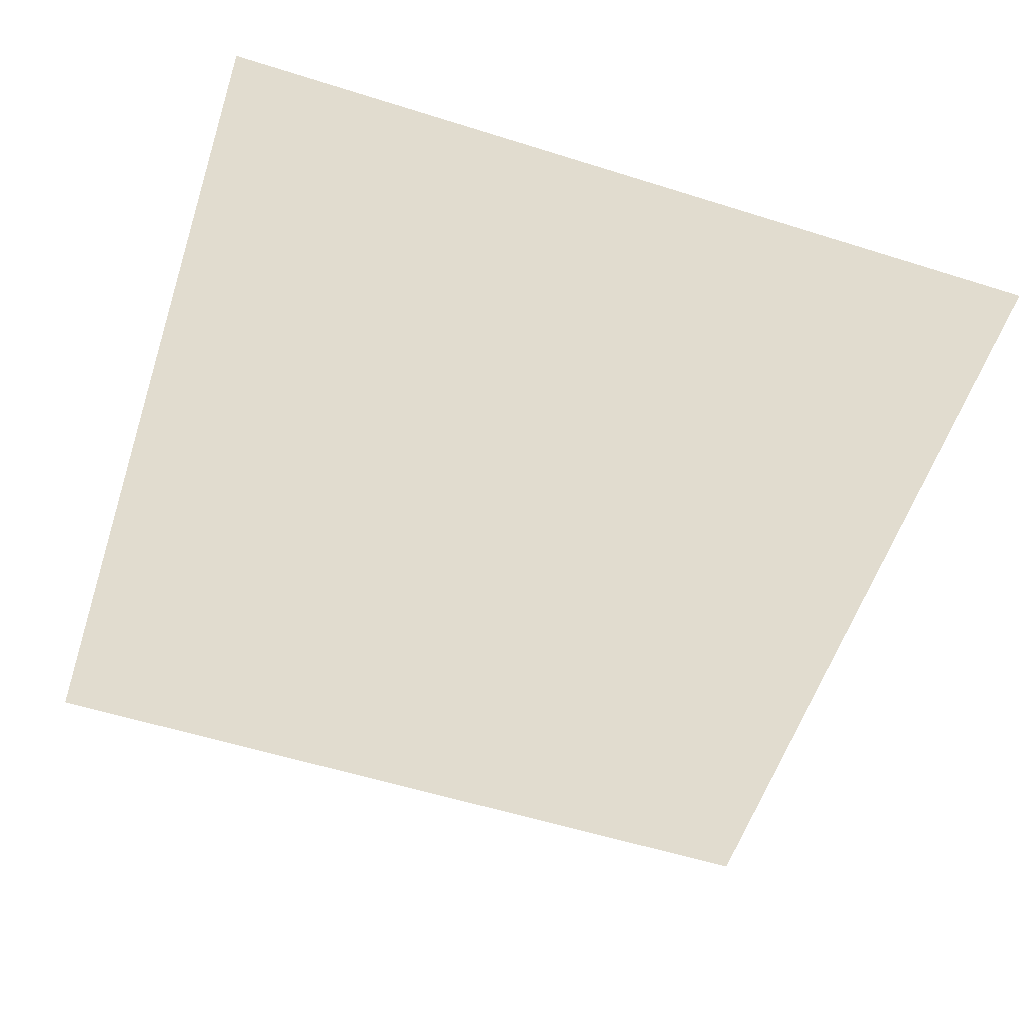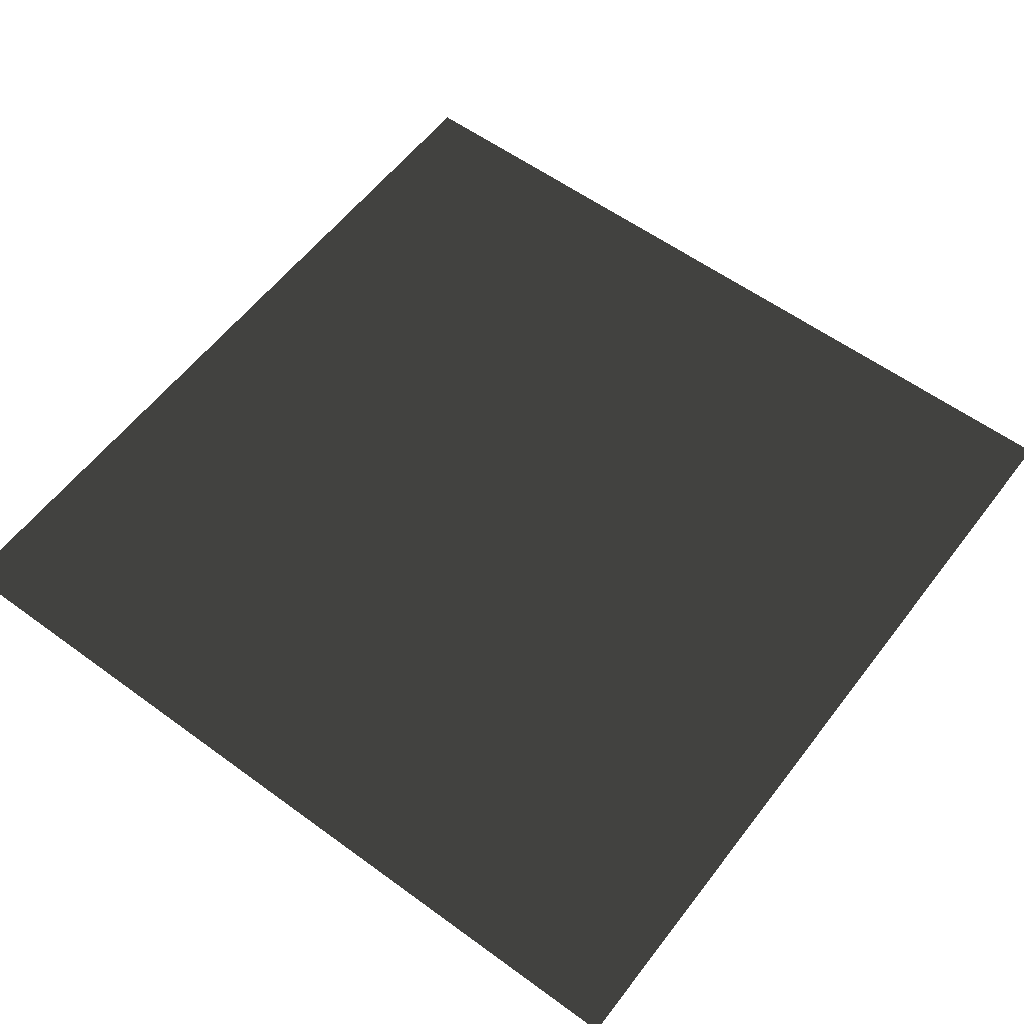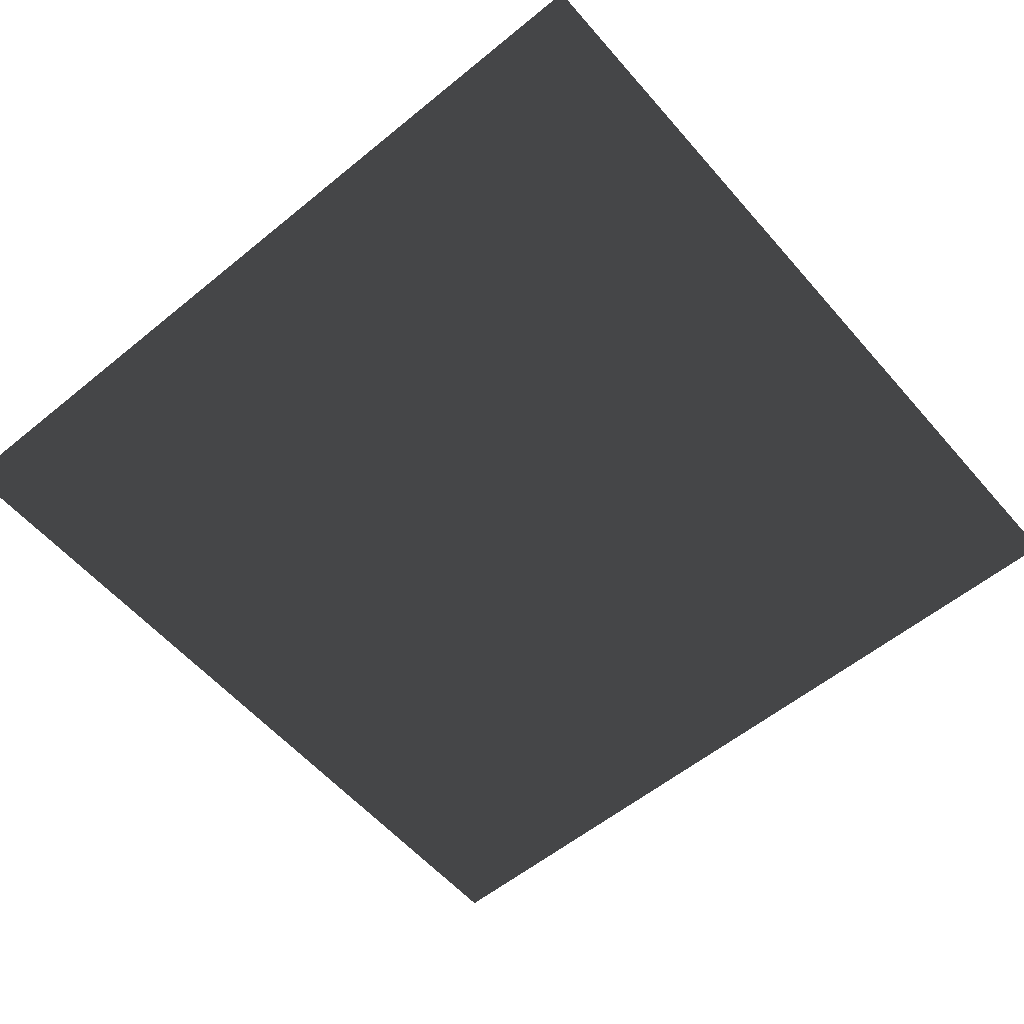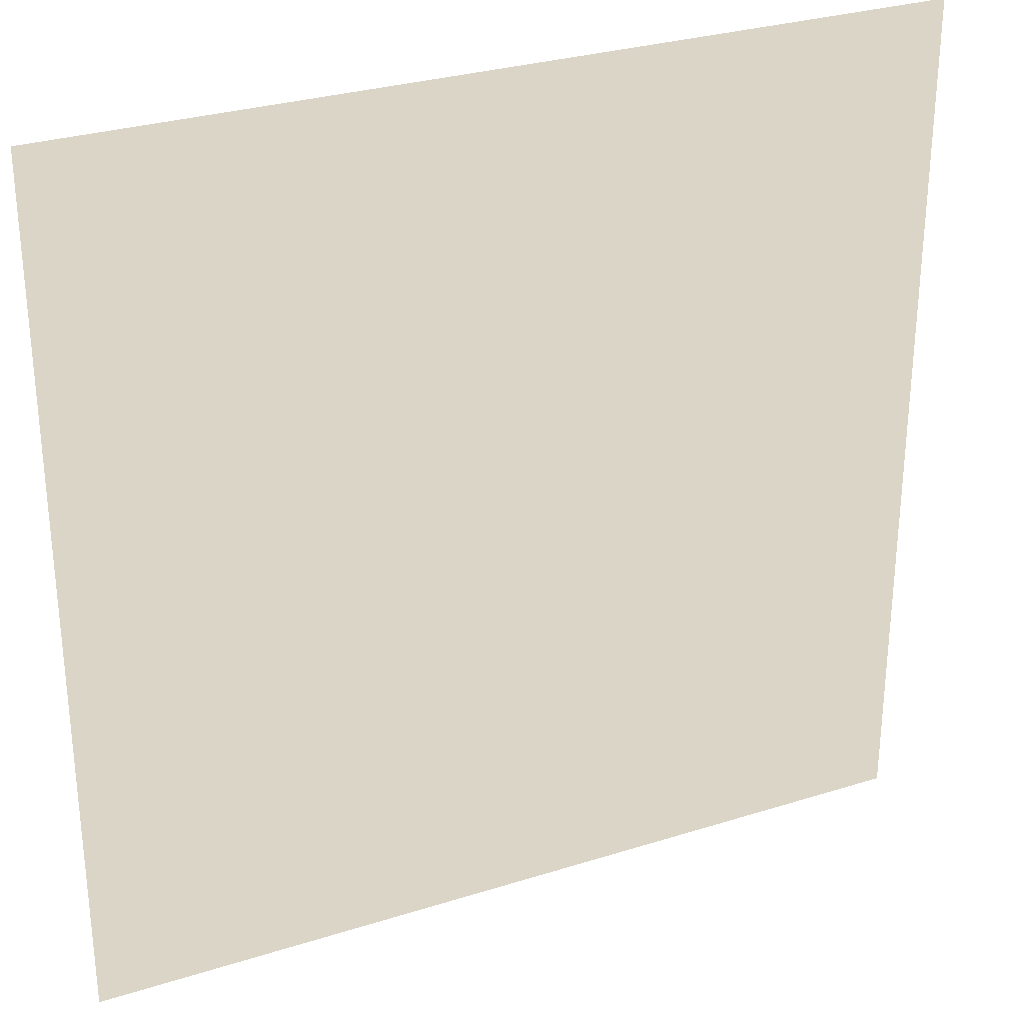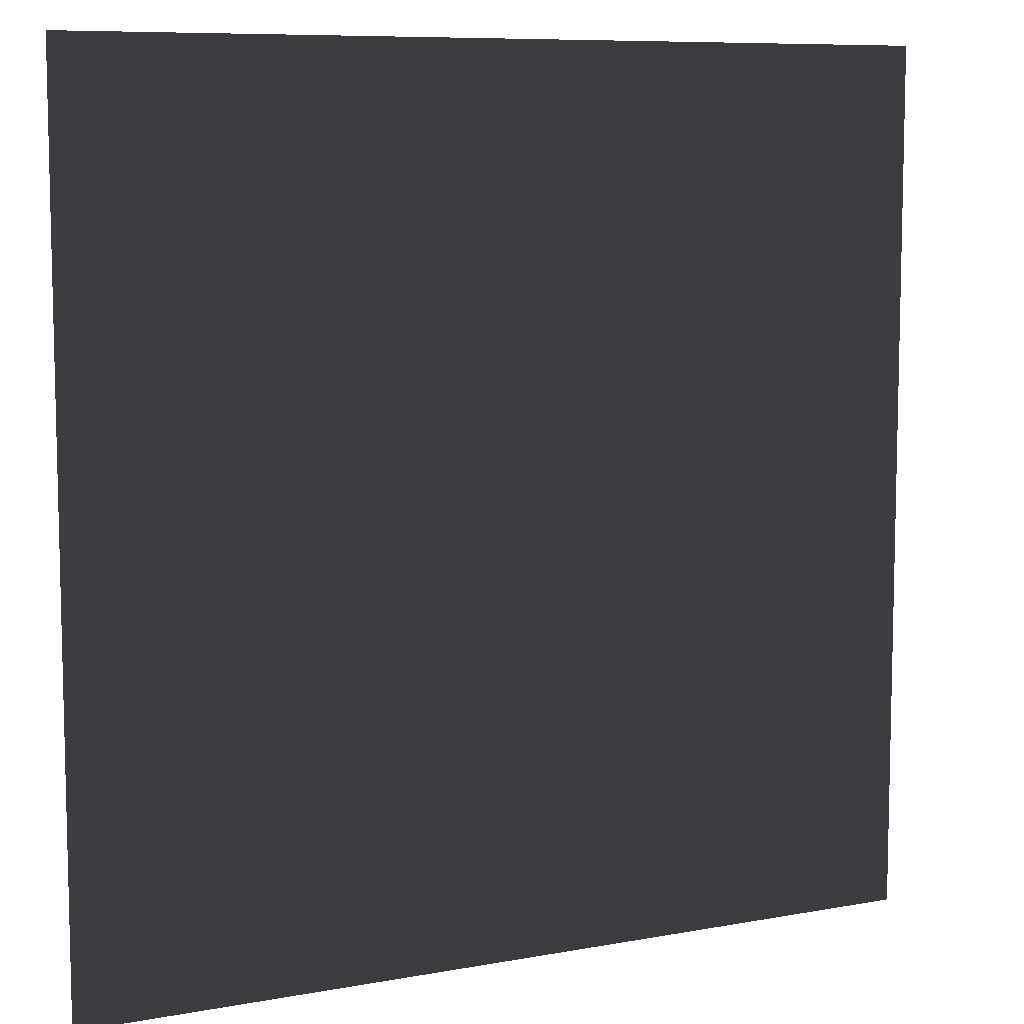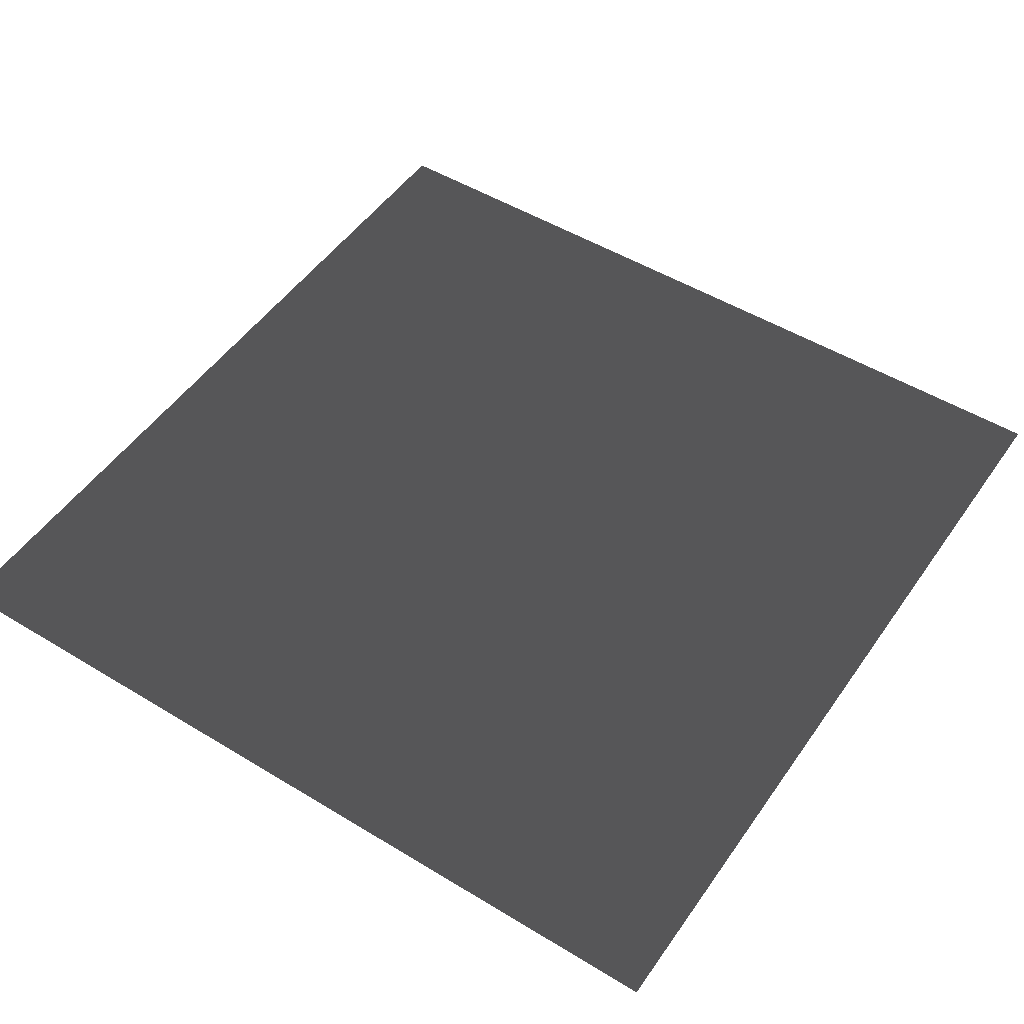
<metadata>
{"format":"obj","ext":"obj","renderer":"f3d","projection":"perspective","resolution":1024,"background":"white","views":[{"elev":-57.1,"azim":-18.1,"up":"+Y"},{"elev":58.1,"azim":-52.9,"up":"+Y"},{"elev":-57.1,"azim":-139.6,"up":"+Y"},{"elev":29.6,"azim":-24.9,"up":"+Z"},{"elev":8.5,"azim":153.2,"up":"+Z"},{"elev":50.4,"azim":123.7,"up":"+Y"}]}
</metadata>
<code>
v -0.0001502 0.0002327 157.5
v 157.5 7.23e-05 -2.488e-05
v -1.035e-09 0.0002327 -4.976e-05
v 157.5 7.23e-05 157.5
g B2_BricksWall_7218_63
f 1 3 2
f 2 4 1

</code>
